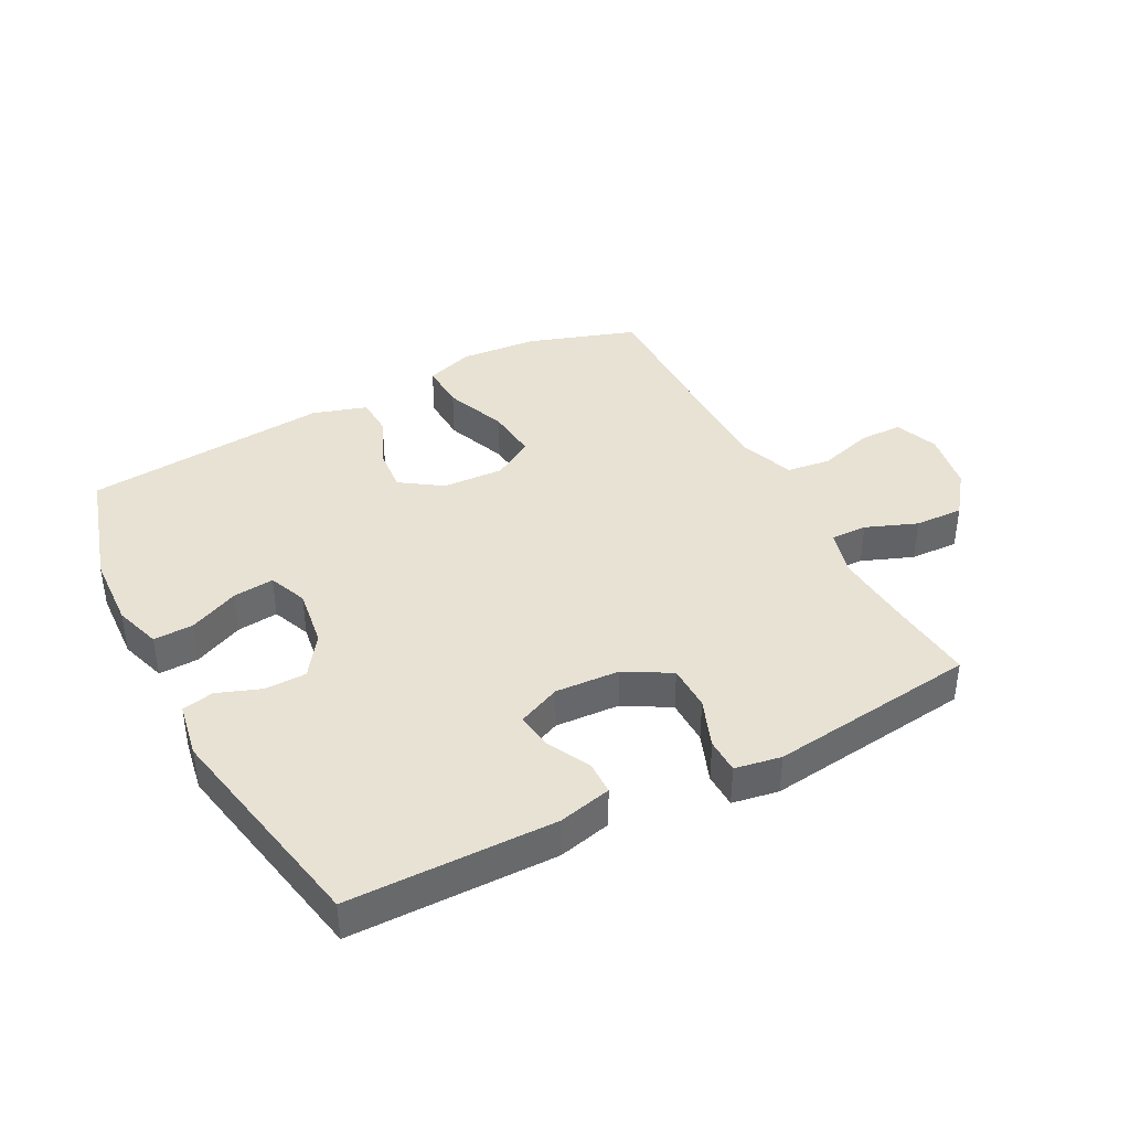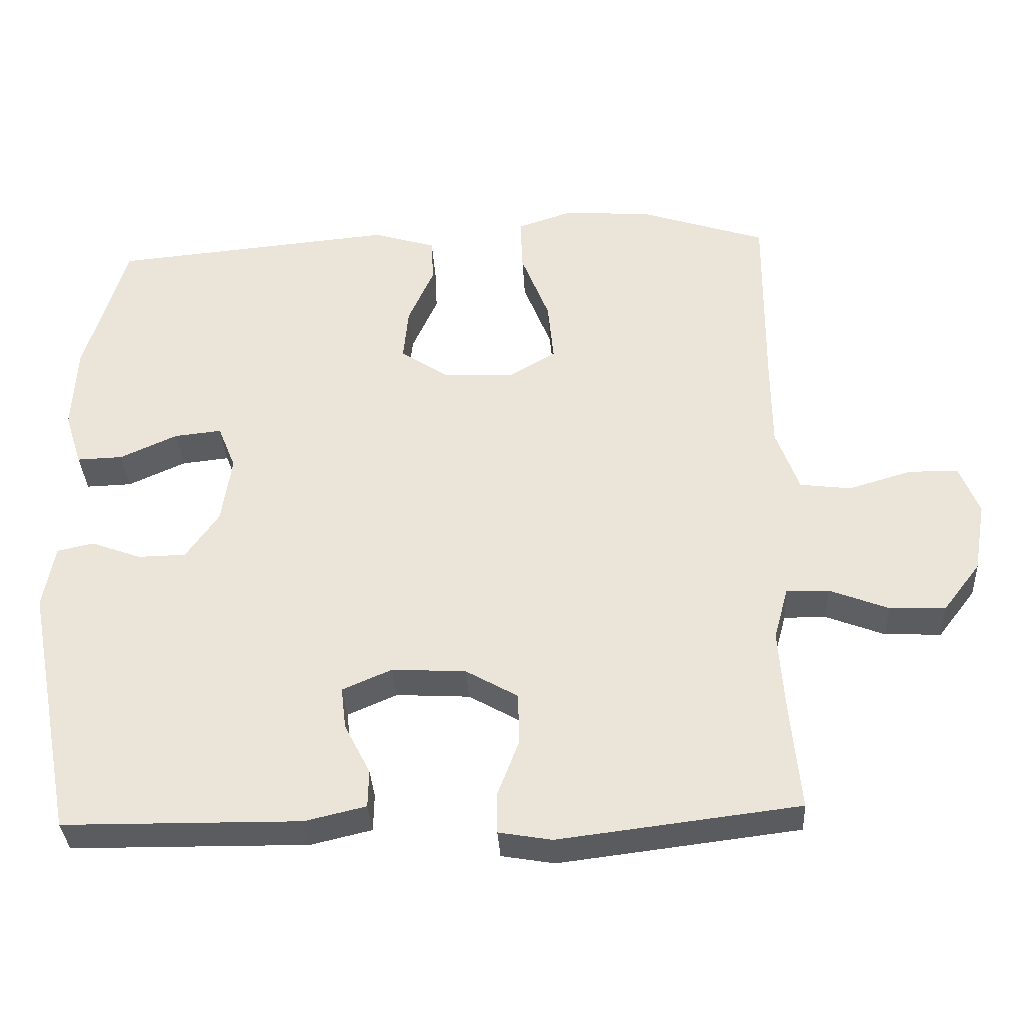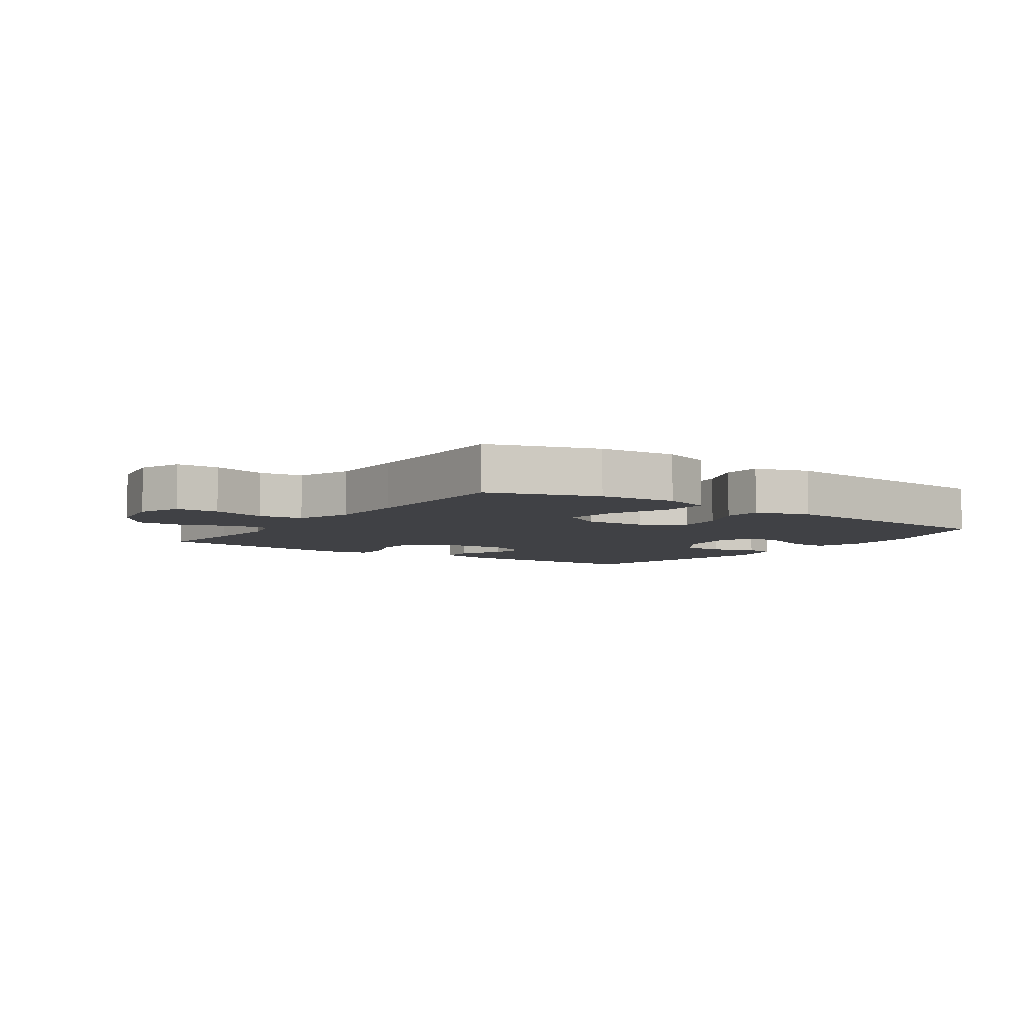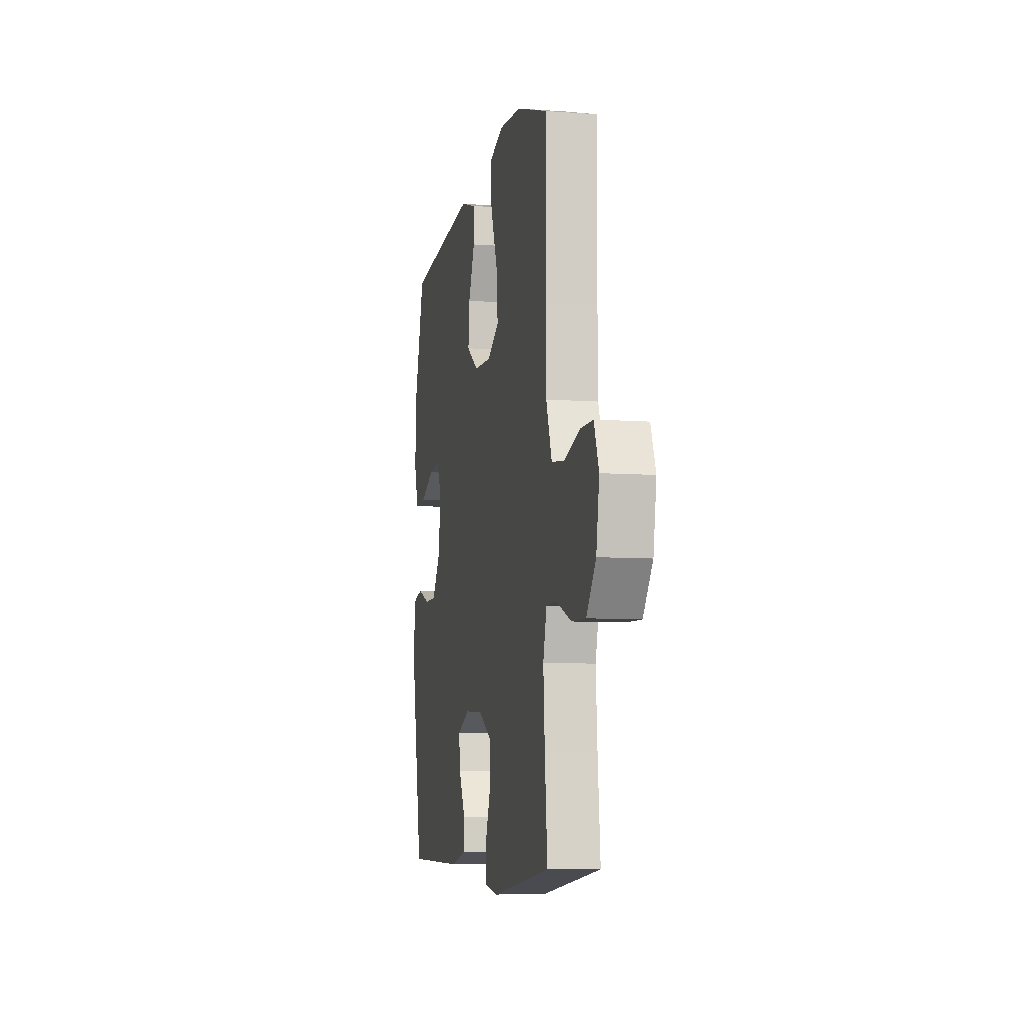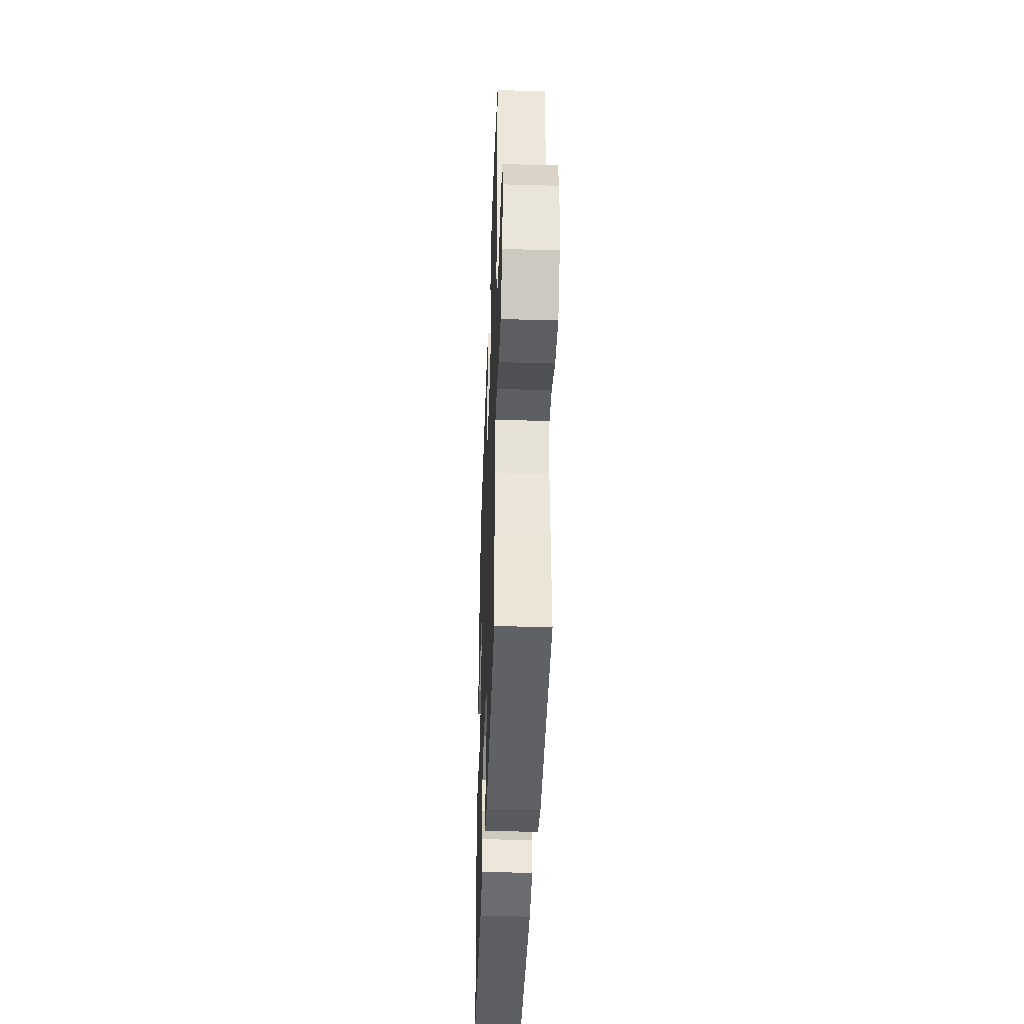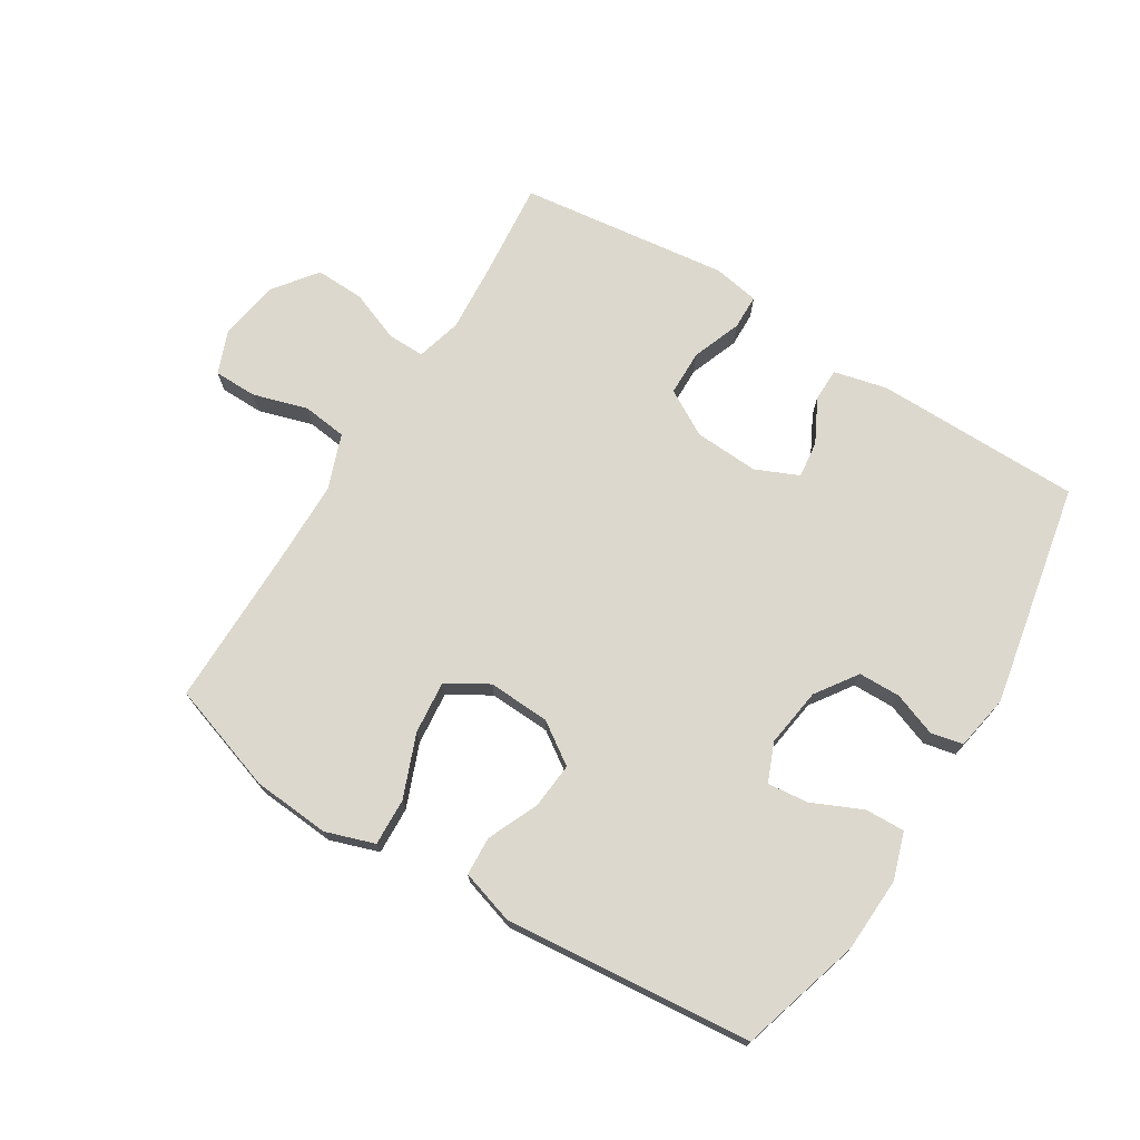
<metadata>
{"format":"obj","ext":"obj","renderer":"f3d","projection":"perspective","resolution":1024,"background":"white","views":[{"elev":39.9,"azim":152.3,"up":"+Y"},{"elev":-34.8,"azim":-176.8,"up":"+Z"},{"elev":-5.8,"azim":-34.8,"up":"+Y"},{"elev":-7.8,"azim":-101.7,"up":"+Z"},{"elev":-40.4,"azim":-92.0,"up":"+Z"},{"elev":72.4,"azim":31.6,"up":"+Y"}]}
</metadata>
<code>
v 0.5 0.07 -0.5
v 0.169 0.07 -0.504
v 0.084 0.07 -0.484
v 0.083 0.07 -0.431
v 0.119 0.07 -0.361
v 0.126 0.07 -0.302
v 0.057 0.07 -0.272
v -0.046 0.07 -0.278
v -0.119 0.07 -0.32
v -0.12 0.07 -0.393
v -0.09 0.07 -0.472
v -0.091 0.07 -0.528
v -0.165 0.07 -0.541
v -0.5 0.07 -0.5
v -0.486 0.07 -0.35
v -0.478 0.07 -0.235
v -0.498 0.07 -0.162
v -0.557 0.07 -0.163
v -0.639 0.07 -0.195
v -0.717 0.07 -0.198
v -0.769 0.07 -0.13
v -0.786 0.07 -0.032
v -0.759 0.07 0.037
v -0.69 0.07 0.038
v -0.602 0.07 0.012
v -0.531 0.07 0.021
v -0.499 0.07 0.109
v -0.498 0.07 0.239
v -0.5 0.07 0.5
v -0.326 0.07 0.558
v -0.202 0.07 0.568
v -0.124 0.07 0.542
v -0.127 0.07 0.466
v -0.166 0.07 0.366
v -0.174 0.07 0.281
v -0.108 0.07 0.242
v -0.009 0.07 0.247
v 0.057 0.07 0.292
v 0.05 0.07 0.366
v 0.014 0.07 0.447
v 0.017 0.07 0.509
v 0.104 0.07 0.536
v 0.5 0.07 0.5
v 0.558 0.07 0.305
v 0.564 0.07 0.185
v 0.54 0.07 0.11
v 0.476 0.07 0.112
v 0.396 0.07 0.148
v 0.33 0.07 0.155
v 0.305 0.07 0.093
v 0.319 0.07 -0.002
v 0.365 0.07 -0.068
v 0.432 0.07 -0.069
v 0.502 0.07 -0.043
v 0.553 0.07 -0.054
v 0.569 0.07 -0.143
v 0.5 0 -0.5
v 0.169 0 -0.504
v 0.084 0 -0.484
v 0.083 0 -0.431
v 0.119 0 -0.361
v 0.126 0 -0.302
v 0.057 0 -0.272
v -0.046 0 -0.278
v -0.119 0 -0.32
v -0.12 0 -0.393
v -0.09 0 -0.472
v -0.091 0 -0.528
v -0.165 0 -0.541
v -0.5 0 -0.5
v -0.486 0 -0.35
v -0.478 0 -0.235
v -0.498 0 -0.162
v -0.557 0 -0.163
v -0.639 0 -0.195
v -0.717 0 -0.198
v -0.769 0 -0.13
v -0.786 0 -0.032
v -0.759 0 0.037
v -0.69 0 0.038
v -0.602 0 0.012
v -0.531 0 0.021
v -0.499 0 0.109
v -0.498 0 0.239
v -0.5 0 0.5
v -0.326 0 0.558
v -0.202 0 0.568
v -0.124 0 0.542
v -0.127 0 0.466
v -0.166 0 0.366
v -0.174 0 0.281
v -0.108 0 0.242
v -0.009 0 0.247
v 0.057 0 0.292
v 0.05 0 0.366
v 0.014 0 0.447
v 0.017 0 0.509
v 0.104 0 0.536
v 0.5 0 0.5
v 0.558 0 0.305
v 0.564 0 0.185
v 0.54 0 0.11
v 0.476 0 0.112
v 0.396 0 0.148
v 0.33 0 0.155
v 0.305 0 0.093
v 0.319 0 -0.002
v 0.365 0 -0.068
v 0.432 0 -0.069
v 0.502 0 -0.043
v 0.553 0 -0.054
v 0.569 0 -0.143
f 53 54 55 56
f 52 53 56 1
f 51 52 1 2
f 50 51 2 3
f 45 46 47 48
f 45 48 49
f 44 45 49
f 43 44 49
f 42 43 49
f 39 40 41 42
f 38 39 42 49
f 37 38 49 50
f 31 32 33 34
f 31 34 35
f 28 29 30 31
f 27 28 31 35
f 26 27 35 36
f 22 23 24 25
f 22 25 26
f 21 22 26
f 18 19 20 21
f 17 18 21 26
f 16 17 26 36
f 12 13 14 15
f 10 11 12 15
f 9 10 15 16
f 8 9 16 36
f 3 4 5
f 50 3 5
f 50 5 6
f 37 50 6 7
f 7 8 36 37
f 112 111 110 109
f 57 112 109 108
f 58 57 108 107
f 59 58 107 106
f 104 103 102 101
f 105 104 101
f 105 101 100
f 105 100 99
f 105 99 98
f 98 97 96 95
f 105 98 95 94
f 106 105 94 93
f 90 89 88 87
f 91 90 87
f 87 86 85 84
f 91 87 84 83
f 92 91 83 82
f 81 80 79 78
f 82 81 78
f 82 78 77
f 77 76 75 74
f 82 77 74 73
f 92 82 73 72
f 71 70 69 68
f 71 68 67 66
f 72 71 66 65
f 92 72 65 64
f 61 60 59
f 61 59 106
f 62 61 106
f 63 62 106 93
f 93 92 64 63
f 1 57 58 2
f 2 58 59 3
f 3 59 60 4
f 4 60 61 5
f 5 61 62 6
f 6 62 63 7
f 7 63 64 8
f 8 64 65 9
f 9 65 66 10
f 10 66 67 11
f 11 67 68 12
f 12 68 69 13
f 13 69 70 14
f 14 70 71 15
f 15 71 72 16
f 16 72 73 17
f 17 73 74 18
f 18 74 75 19
f 19 75 76 20
f 20 76 77 21
f 21 77 78 22
f 22 78 79 23
f 23 79 80 24
f 24 80 81 25
f 25 81 82 26
f 26 82 83 27
f 27 83 84 28
f 28 84 85 29
f 29 85 86 30
f 30 86 87 31
f 31 87 88 32
f 32 88 89 33
f 33 89 90 34
f 34 90 91 35
f 35 91 92 36
f 36 92 93 37
f 37 93 94 38
f 38 94 95 39
f 39 95 96 40
f 40 96 97 41
f 41 97 98 42
f 42 98 99 43
f 43 99 100 44
f 44 100 101 45
f 45 101 102 46
f 46 102 103 47
f 47 103 104 48
f 48 104 105 49
f 49 105 106 50
f 50 106 107 51
f 51 107 108 52
f 52 108 109 53
f 53 109 110 54
f 54 110 111 55
f 55 111 112 56
f 56 112 57 1

</code>
